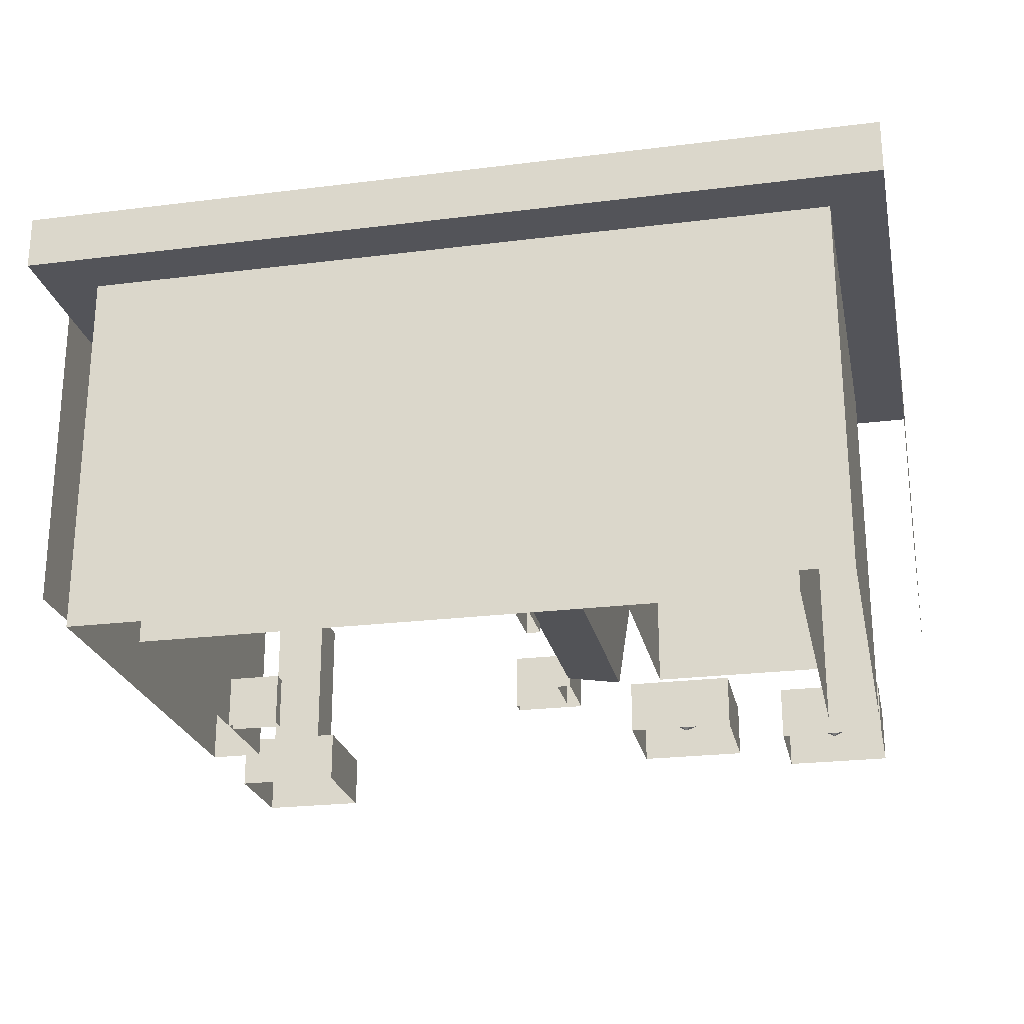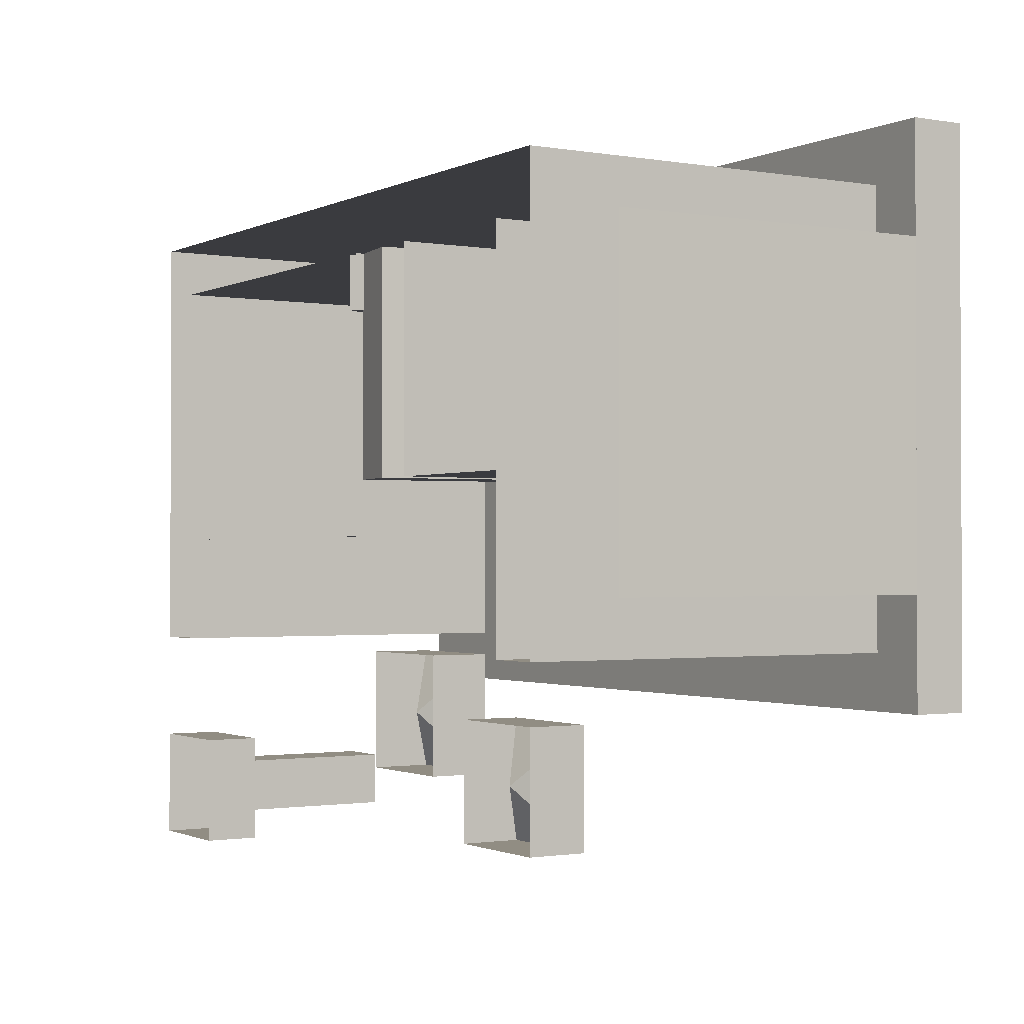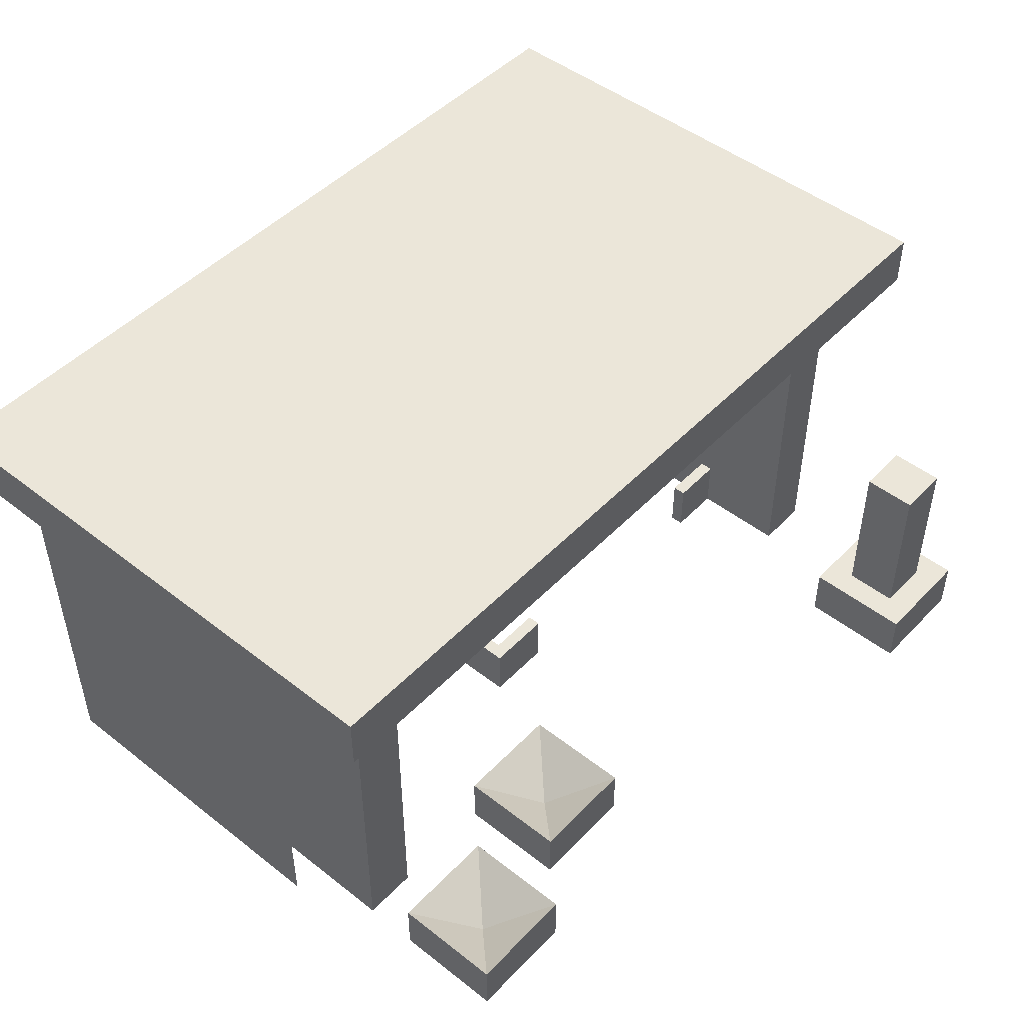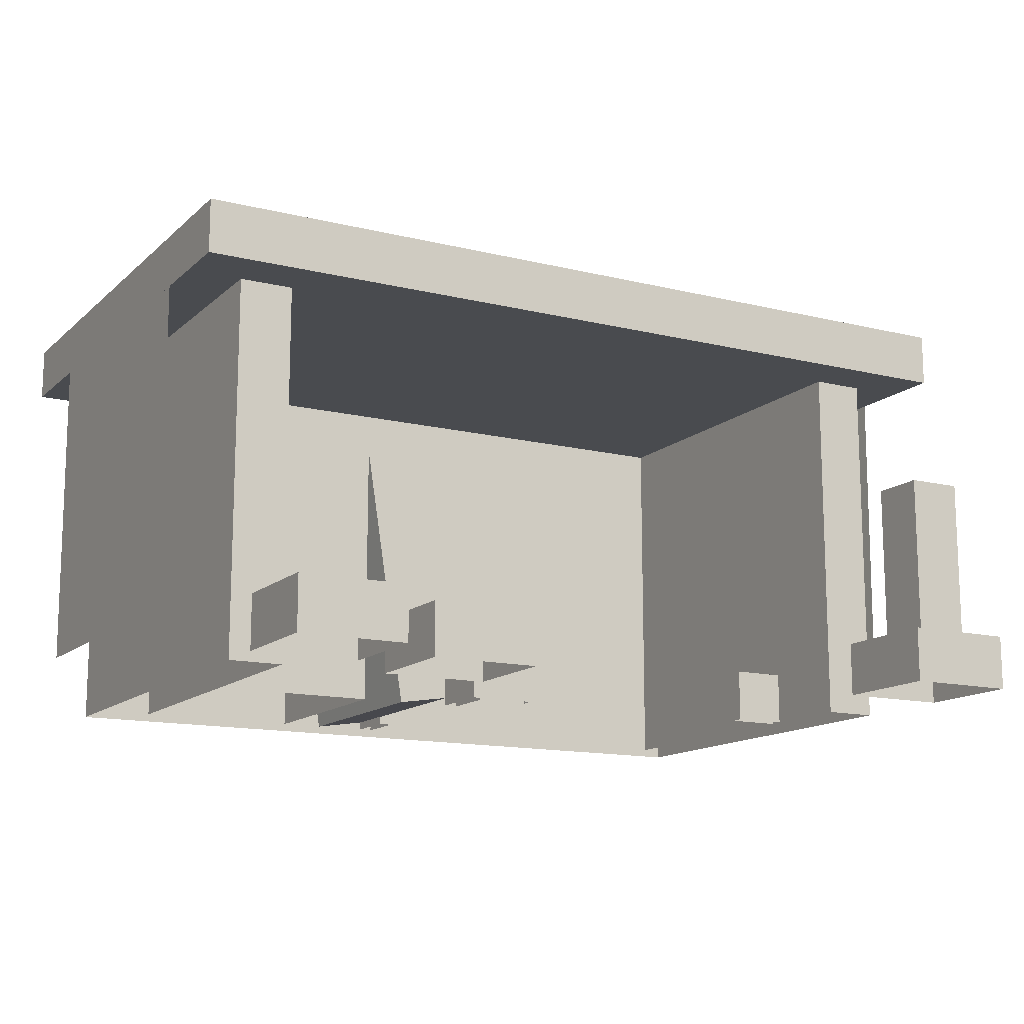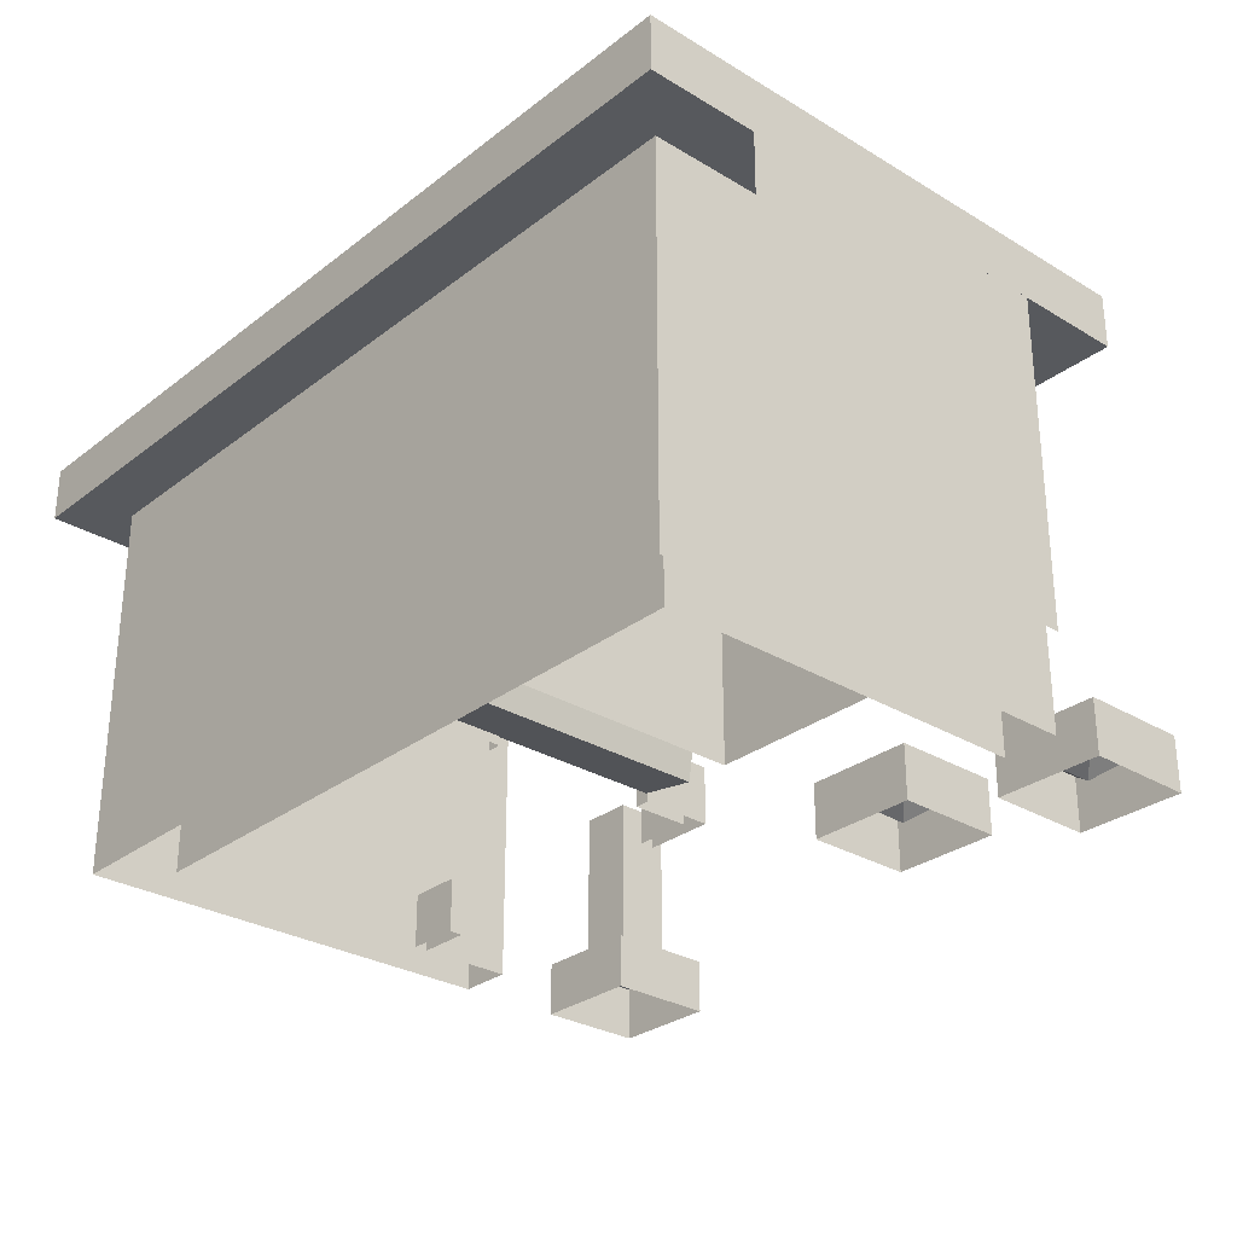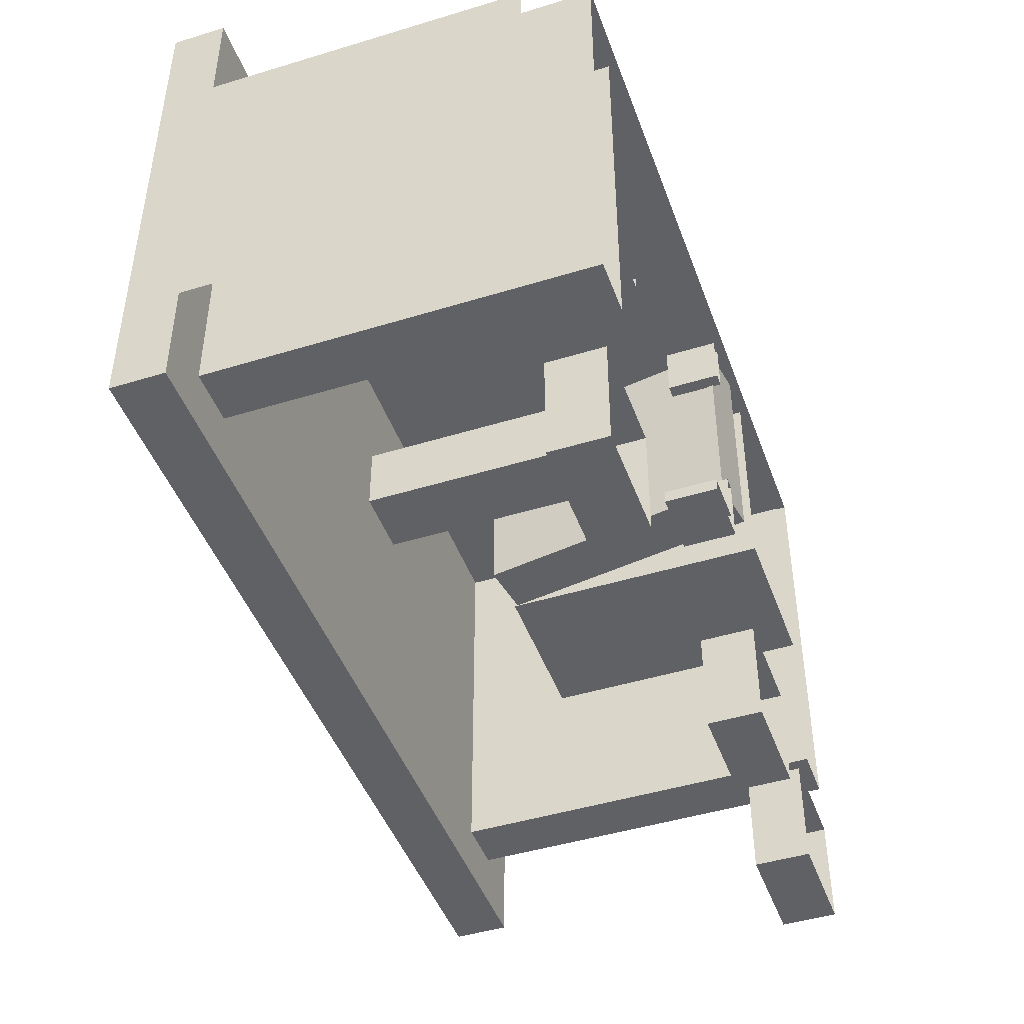
<metadata>
{"format":"obj","ext":"obj","renderer":"f3d","projection":"perspective","resolution":1024,"background":"white","views":[{"elev":-23.9,"azim":11.8,"up":"+Y"},{"elev":-1.3,"azim":58.3,"up":"+Z"},{"elev":48.0,"azim":131.2,"up":"+Y"},{"elev":-13.7,"azim":151.1,"up":"+Y"},{"elev":-29.2,"azim":48.4,"up":"+Y"},{"elev":-45.5,"azim":-70.5,"up":"+Z"}]}
</metadata>
<code>
o MAIN_MAIN.004
v 0.9375 1.438 0.9375
v 0.9375 1 0.9375
v 0.9375 1.438 0.4375
v 0.9375 1 0.4375
v 0.875 1.438 0.4375
v 0.875 1 0.4375
v 0.875 1.438 0.875
v 0.875 1 0.875
v 1 1.5 0.375
v 1 1.438 0.375
v 1 1.5 1
v 1 1.438 1
v 1 1.438 0.5
v 0.9984 1.062 0.5
v 0.9984 1.062 0.875
v 1 1.438 0.875
v 1 1.5 0.5
v 1 1.5 0.875
v 1 1.438 0.5
v 1 1.438 0.875
v 0.0625 1.438 0.9375
v 0.0625 1 0.9375
v 0.0625 1.438 0.4375
v 0.0625 1 0.4375
v 0.125 1.438 0.4375
v 0.125 1 0.4375
v 0.125 1.438 0.875
v 0.125 1 0.875
v -0 1.5 0.375
v -0 1.438 0.375
v -0 1.5 1
v -0 1.438 1
v 0 1.438 0.5
v 0.0015 1.062 0.5
v 0 1.438 0.875
v 0.0015 1.062 0.875
v -0 1.5 0.5
v -0 1.5 0.875
v 0 1.438 0.5
v 0.5 1 0.875
v 0.5 1.5 0.5
v 0.5 1.5 0.875
v 0.5 1.438 0.5
v 0 1.438 0.875
v 0.5 1.438 0.875
v 0.5 1.438 1
v 0.5 1.5 1
v 0.5 1.438 0.375
v 0.5 1.5 0.375
v 0.5 1.438 0.9375
v 0.5 1 0.9375
v 0 1.438 0.5
v 0.0015 1.062 0.5
v 0 1.438 0.875
v 0.0015 1.062 0.875
v 1 1.438 0.5
v 0.9984 1.062 0.5
v 0.9984 1.062 0.875
v 1 1.438 0.875
v 0.75 1.062 0.3125
v 0.75 1 0.3125
v 0.625 1.062 0.3125
v 0.625 1 0.3125
v 0.625 1.062 0.4375
v 0.625 1 0.4375
v 0.75 1.062 0.4375
v 0.75 1 0.4375
v 0.9375 1.062 0.25
v 0.9375 1 0.25
v 0.8125 1.062 0.25
v 0.8125 1 0.25
v 0.8125 1.062 0.375
v 0.8125 1 0.375
v 0.9375 1.062 0.375
v 0.9375 1 0.375
v 0.875 1.312 0.625
v 0.875 1 0.625
v 0.6875 1.312 0.625
v 0.6875 1 0.625
v 0.6875 1.312 0.875
v 0.6875 1 0.875
v 0.875 1.312 0.875
v 0.687 1.309 0.625
v 0.6381 1 0.625
v 0.6253 1.318 0.625
v 0.5764 1.01 0.625
v 0.6253 1.318 0.875
v 0.5764 1.01 0.875
v 0.687 1.309 0.875
v 0.6381 1 0.875
v 0.875 1.016 0.3125
v 0.6875 1.016 0.375
v 0.5625 1 0.5625
v 0.125 1 0.5625
v 0.5625 1 0.875
v 0.5625 1.062 0.5625
v 0.125 1.062 0.5625
v 0.5625 1.062 0.875
v 0.5 1 0.5625
v 0.1875 1 0.5625
v 0.1875 1.062 0.5625
v 0.5 1.062 0.5625
v 0.5625 1 0.625
v 0.5625 1 0.8125
v 0.5625 1.062 0.625
v 0.5625 1.062 0.8125
v 0.5781 1.062 0.5469
v 0.5781 1 0.5469
v 0.1875 1 0.5469
v 0.125 1 0.5469
v 0.125 1.062 0.5469
v 0.5781 1.062 0.875
v 0.5781 1 0.875
v 0.5781 1 0.8125
v 0.5 1.062 0.5469
v 0.5781 1.062 0.8125
v 0.5 1 0.5469
v 0.1875 1.062 0.5469
v 0.5781 1 0.625
v 0.5781 1.062 0.625
v 0.1875 1.062 0.1875
v 0.1875 1 0.1875
v 0.0625 1.062 0.1875
v 0.0625 1 0.1875
v 0.0625 1.062 0.3125
v 0.0625 1 0.3125
v 0.1875 1.062 0.3125
v 0.1875 1 0.3125
v 0.1562 1.25 0.2188
v 0.1562 1.062 0.2188
v 0.09375 1.25 0.2188
v 0.09375 1.062 0.2188
v 0.09375 1.25 0.2812
v 0.09375 1.062 0.2812
v 0.1562 1.25 0.2812
v 0.1562 1.062 0.2812
f 2 4 3 1
f 6 8 7 5
f 4 6 5 3
f 45 7 8 40
f 46 45 20 12
f 12 20 18 11
f 46 12 11 47
f 15 14 13 16
f 19 10 9 17
f 19 17 18 20
f 43 48 10 19
f 11 18 42 47
f 43 19 20 45
f 10 48 49 9
f 17 9 49 41
f 17 41 42 18
f 2 1 50 51
f 22 21 23 24
f 26 25 27 28
f 24 23 25 26
f 45 40 28 27
f 46 32 44 45
f 32 31 38 44
f 46 47 31 32
f 36 35 33 34
f 39 37 29 30
f 39 44 38 37
f 43 39 30 48
f 31 47 42 38
f 43 45 44 39
f 30 29 49 48
f 37 41 49 29
f 37 38 42 41
f 22 51 50 21
f 55 53 52 54
f 58 59 56 57
f 67 61 60 66
f 63 65 64 62
f 61 63 62 60
f 65 67 66 64
f 66 60 92
f 75 69 68 74
f 71 73 72 70
f 69 71 70 68
f 73 75 74 72
f 82 76 78 80
f 79 81 80 78
f 77 79 78 76
f 84 86 85 83
f 88 86 84 90
f 86 88 87 85
f 89 83 85 87
f 90 84 83 89
f 74 68 91
f 68 70 91
f 70 72 91
f 72 74 91
f 60 62 92
f 62 64 92
f 64 66 92
f 100 101 97 94
f 103 105 96 93
f 93 96 102 99
f 95 98 106 104
f 109 110 111 118
f 119 108 107 120
f 108 117 115 107
f 113 114 116 112
f 96 105 120 107
f 102 96 107 115
f 104 106 116 114
f 106 98 112 116
f 105 103 119 120
f 97 101 118 111
f 99 102 115 117
f 101 100 109 118
f 128 122 121 127
f 124 126 125 123
f 122 124 123 121
f 126 128 127 125
f 125 127 121 123
f 135 129 131 133
f 136 130 129 135
f 132 134 133 131
f 130 132 131 129
f 134 136 135 133

</code>
